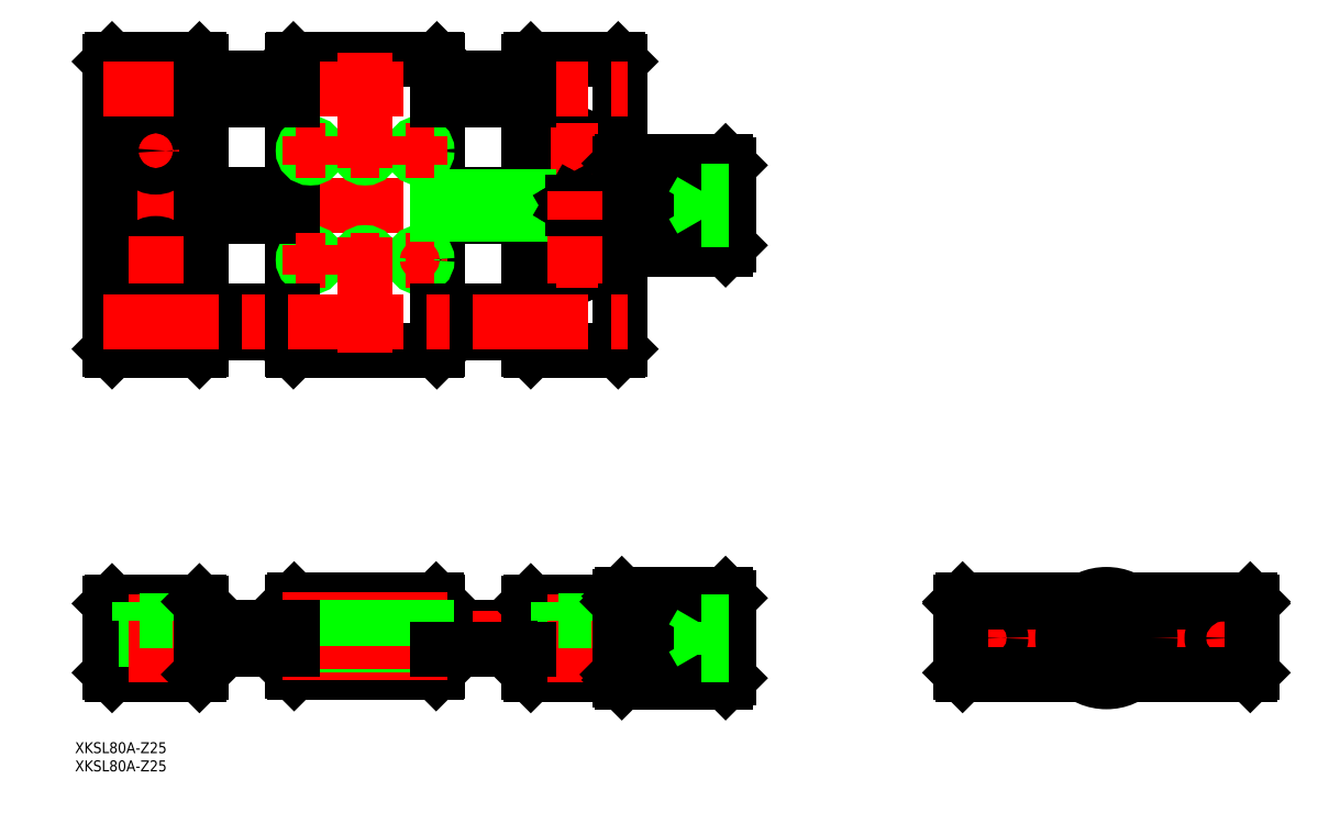
<metadata>
{"format":"dxf","ext":"dxf","renderer":"ezdxf+matplotlib","layout":"modelspace","background":"white","min_lineweight":24,"dpi":150}
</metadata>
<code>
0
SECTION
2
ENTITIES
0
INSERT
8
0
2
*U2
10
0
20
0
30
0
0
LINE
8
0
10
-183.6
20
121.9
30
0
11
-158.6
21
121.9
31
0
0
LINE
8
0
10
-248.6
20
121.4
30
0
11
-223.6
21
121.4
31
0
0
LINE
8
0
10
-248.6
20
116.5
30
0
11
-223.6
21
116.5
31
0
0
LINE
8
0
10
-183.6
20
115.9
30
0
11
-158.6
21
115.9
31
0
0
LINE
8
0
10
-183.6
20
3
30
0
11
-158.6
21
3
31
0
0
LINE
8
CENTER
10
-275.6
20
0
30
0
11
-101.6
21
-5.68e-14
31
0
0
LINE
8
CENTER
10
-275.6
20
118.9
30
0
11
-101.6
21
118.9
31
0
0
LINE
8
0
10
-273.6
20
79.43
30
0
11
-273.6
21
158.4
31
0
0
LINE
8
0
10
-183.6
20
158.6
30
0
11
-183.6
21
79.23
31
0
0
LINE
8
0
10
-223.6
20
79.23
30
0
11
-223.6
21
158.6
31
0
0
LINE
8
CENTER
10
-261.1
20
140.4
30
0
11
-261.1
21
127.4
31
0
0
LINE
8
0
10
-248.6
20
79.43
30
0
11
-248.6
21
158.4
31
0
0
LINE
8
0
10
-249.1
20
10
30
0
11
-273.1
21
10
31
0
0
LINE
8
0
10
-273.1
20
-10
30
0
11
-249.1
21
-10
31
0
0
LINE
8
0
10
-273.6
20
9.5
30
0
11
-273.6
21
-9.5
31
0
0
LINE
8
0
10
-273.1
20
-10
30
0
11
-273.6
21
-9.5
31
0
0
LINE
8
0
10
-273.1
20
10
30
0
11
-273.6
21
9.5
31
0
0
LINE
8
0
10
-263.8
20
4.8
30
0
11
-263.8
21
-10
31
0
0
LINE
8
0
10
-258.3
20
4.8
30
0
11
-258.3
21
-10
31
0
0
LINE
8
CENTER
10
-261.1
20
12
30
0
11
-261.1
21
-12
31
0
0
LINE
8
0
10
-248.6
20
-9.5
30
0
11
-248.6
21
9.5
31
0
0
LINE
8
0
10
-248.6
20
-9.5
30
0
11
-249.1
21
-10
31
0
0
LINE
8
0
10
-256.6
20
4.8
30
0
11
-265.6
21
4.8
31
0
0
LINE
8
0
10
-265.6
20
10
30
0
11
-265.6
21
4.8
31
0
0
LINE
8
0
10
-256.6
20
10
30
0
11
-256.6
21
4.8
31
0
0
LINE
8
0
10
-249.1
20
10
30
0
11
-248.6
21
9.5
31
0
0
LINE
8
0
10
-273.1
20
78.93
30
0
11
-249.1
21
78.93
31
0
0
LINE
8
0
10
-273.1
20
78.93
30
0
11
-273.6
21
79.43
31
0
0
CIRCLE
8
0
10
-261.1
20
103.9
30
0
40
4.5
0
LINE
8
0
10
-248.6
20
79.43
30
0
11
-249.1
21
78.93
31
0
0
LINE
8
CENTER
10
-254.6
20
103.9
30
0
11
-267.6
21
103.9
31
0
0
CIRCLE
8
0
10
-261.1
20
103.9
30
0
40
2.75
0
LINE
8
0
10
-184.1
20
10.5
30
0
11
-223.1
21
10.5
31
0
0
LINE
8
0
10
-223.1
20
-9.5
30
0
11
-184.1
21
-9.5
31
0
0
LINE
8
0
10
-223.6
20
10
30
0
11
-223.6
21
-9
31
0
0
LINE
8
0
10
-223.6
20
-9
30
0
11
-223.1
21
-9.5
31
0
0
LINE
8
0
10
-223.1
20
10.5
30
0
11
-223.6
21
10
31
0
0
LINE
8
0
10
-183.6
20
-9
30
0
11
-183.6
21
10
31
0
0
LINE
8
0
10
-183.6
20
-9
30
0
11
-184.1
21
-9.5
31
0
0
LINE
8
0
10
-184.1
20
10.5
30
0
11
-183.6
21
10
31
0
0
LINE
8
0
10
-183.9
20
78.93
30
0
11
-223.3
21
78.93
31
0
0
LINE
8
0
10
-223.6
20
79.23
30
0
11
-223.3
21
78.93
31
0
0
CIRCLE
8
0
10
-203.6
20
103.9
30
0
40
1.621
0
CIRCLE
8
0
10
-203.6
20
103.9
30
0
40
2
0
CIRCLE
8
0
10
-218.6
20
103.9
30
0
40
1.621
0
CIRCLE
8
0
10
-218.6
20
103.9
30
0
40
2
0
LINE
8
CENTER
10
-188.6
20
107.9
30
0
11
-188.6
21
99.93
31
0
0
LINE
8
0
10
-183.6
20
79.23
30
0
11
-183.9
21
78.93
31
0
0
CIRCLE
8
0
10
-188.6
20
103.9
30
0
40
1.621
0
CIRCLE
8
0
10
-188.6
20
103.9
30
0
40
2
0
LINE
8
CENTER
10
-192.6
20
103.9
30
0
11
-184.6
21
103.9
31
0
0
LINE
8
0
10
-248.6
20
121.9
30
0
11
-223.6
21
121.9
31
0
0
LINE
8
0
10
-248.6
20
115.9
30
0
11
-223.6
21
115.9
31
0
0
LINE
8
0
10
-249.1
20
158.9
30
0
11
-273.1
21
158.9
31
0
0
LINE
8
0
10
-273.1
20
158.9
30
0
11
-273.6
21
158.4
31
0
0
CIRCLE
8
0
10
-261.1
20
133.9
30
0
40
4.5
0
LINE
8
CENTER
10
-254.6
20
133.9
30
0
11
-267.6
21
133.9
31
0
0
CIRCLE
8
0
10
-261.1
20
133.9
30
0
40
2.75
0
LINE
8
0
10
-249.1
20
158.9
30
0
11
-248.6
21
158.4
31
0
0
LINE
8
0
10
-223.3
20
158.9
30
0
11
-183.9
21
158.9
31
0
0
CIRCLE
8
0
10
-203.6
20
133.9
30
0
40
1.621
0
CIRCLE
8
0
10
-203.6
20
133.9
30
0
40
2
0
LINE
8
0
10
-223.3
20
158.9
30
0
11
-223.6
21
158.6
31
0
0
CIRCLE
8
0
10
-218.6
20
133.9
30
0
40
1.621
0
CIRCLE
8
0
10
-218.6
20
133.9
30
0
40
2
0
CIRCLE
8
0
10
-188.6
20
133.9
30
0
40
1.621
0
CIRCLE
8
0
10
-188.6
20
133.9
30
0
40
2
0
LINE
8
0
10
-183.6
20
158.6
30
0
11
-183.9
21
158.9
31
0
0
LINE
8
0
10
-133.6
20
79.43
30
0
11
-133.6
21
158.4
31
0
0
LINE
8
CENTER
10
-146.1
20
140.4
30
0
11
-146.1
21
127.4
31
0
0
LINE
8
0
10
-158.6
20
79.43
30
0
11
-158.6
21
158.4
31
0
0
LINE
8
CENTER
10
-42
20
0
30
0
11
42
21
0
31
0
0
LINE
8
0
10
-134.1
20
10
30
0
11
-158.1
21
10
31
0
0
LINE
8
0
10
-158.1
20
-10
30
0
11
-134.1
21
-10
31
0
0
LINE
8
0
10
-158.6
20
9.5
30
0
11
-158.6
21
-9.5
31
0
0
LINE
8
0
10
-158.6
20
-9.5
30
0
11
-158.1
21
-10
31
0
0
LINE
8
0
10
-158.6
20
9.5
30
0
11
-158.1
21
10
31
0
0
LINE
8
0
10
-148.8
20
4.8
30
0
11
-148.8
21
-10
31
0
0
LINE
8
0
10
-143.3
20
4.8
30
0
11
-143.3
21
-10
31
0
0
LINE
8
CENTER
10
-146.1
20
12
30
0
11
-146.1
21
-12
31
0
0
LINE
8
0
10
-141.6
20
4.8
30
0
11
-150.6
21
4.8
31
0
0
LINE
8
0
10
-150.6
20
10
30
0
11
-150.6
21
4.8
31
0
0
LINE
8
0
10
-141.6
20
10
30
0
11
-141.6
21
4.8
31
0
0
LINE
8
0
10
-133.6
20
-9.5
30
0
11
-133.6
21
9.5
31
0
0
LINE
8
0
10
-133.6
20
-9.5
30
0
11
-134.1
21
-10
31
0
0
LINE
8
0
10
-134.1
20
10
30
0
11
-133.6
21
9.5
31
0
0
LINE
8
0
10
-134.1
20
78.93
30
0
11
-158.1
21
78.93
31
0
0
LINE
8
0
10
-158.1
20
78.93
30
0
11
-158.6
21
79.43
31
0
0
CIRCLE
8
0
10
-146.1
20
103.9
30
0
40
4.5
0
CIRCLE
8
0
10
-146.1
20
103.9
30
0
40
2.75
0
LINE
8
CENTER
10
-139.6
20
103.9
30
0
11
-152.6
21
103.9
31
0
0
LINE
8
0
10
-133.6
20
79.43
30
0
11
-134.1
21
78.93
31
0
0
LINE
8
CENTER
10
-32
20
5
30
0
11
-32
21
-5
31
0
0
LINE
8
0
10
-40
20
10
30
0
11
-40
21
-9.5
31
0
0
LINE
8
0
10
-39.5
20
-10
30
0
11
-40
21
-9.5
31
0
0
LINE
8
0
10
-39.5
20
10.5
30
0
11
-40
21
10
31
0
0
LINE
8
0
10
-39.5
20
10
30
0
11
-40
21
9.5
31
0
0
LINE
8
0
10
-39.5
20
-10
30
0
11
-6.633
21
-10
31
0
0
LINE
8
0
10
39.5
20
10.5
30
0
11
5.809
21
10.5
31
0
0
LINE
8
0
10
39.5
20
10
30
0
11
6.633
21
10
31
0
0
LINE
8
CENTER
10
32
20
5
30
0
11
32
21
-5
31
0
0
LINE
8
0
10
40
20
-9.5
30
0
11
40
21
10
31
0
0
LINE
8
0
10
40
20
-9.5
30
0
11
39.5
21
-10
31
0
0
LINE
8
0
10
40
20
10
30
0
11
39.5
21
10.5
31
0
0
LINE
8
0
10
39.5
20
10
30
0
11
40
21
9.5
31
0
0
LINE
8
0
10
-158.1
20
158.9
30
0
11
-134.1
21
158.9
31
0
0
CIRCLE
8
0
10
-146.1
20
118.9
30
0
40
1.621
0
CIRCLE
8
0
10
-146.1
20
118.9
30
0
40
2
0
CIRCLE
8
0
10
-146.1
20
133.9
30
0
40
4.5
0
CIRCLE
8
0
10
-146.1
20
133.9
30
0
40
2.75
0
LINE
8
CENTER
10
-139.6
20
133.9
30
0
11
-152.6
21
133.9
31
0
0
LINE
8
0
10
-158.1
20
158.9
30
0
11
-158.6
21
158.4
31
0
0
LINE
8
0
10
-134.1
20
158.9
30
0
11
-133.6
21
158.4
31
0
0
LINE
8
0
10
-183.6
20
121.4
30
0
11
-158.6
21
121.4
31
0
0
LINE
8
0
10
-183.6
20
116.5
30
0
11
-158.6
21
116.5
31
0
0
LINE
8
CENTER
10
-261.1
20
110.4
30
0
11
-261.1
21
97.43
31
0
0
LINE
8
CENTER
10
-275.6
20
150.9
30
0
11
-131.6
21
150.9
31
0
0
LINE
8
CENTER
10
-218.6
20
107.9
30
0
11
-218.6
21
99.93
31
0
0
LINE
8
CENTER
10
-222.6
20
103.9
30
0
11
-214.6
21
103.9
31
0
0
LINE
8
CENTER
10
-207.6
20
103.9
30
0
11
-199.6
21
103.9
31
0
0
LINE
8
CENTER
10
-203.6
20
160.9
30
0
11
-203.6
21
76.93
31
0
0
LINE
8
CENTER
10
-207.6
20
133.9
30
0
11
-199.6
21
133.9
31
0
0
LINE
8
CENTER
10
-218.6
20
137.9
30
0
11
-218.6
21
129.9
31
0
0
LINE
8
CENTER
10
-222.6
20
133.9
30
0
11
-214.6
21
133.9
31
0
0
LINE
8
CENTER
10
-188.6
20
137.9
30
0
11
-188.6
21
129.9
31
0
0
LINE
8
CENTER
10
-192.6
20
133.9
30
0
11
-184.6
21
133.9
31
0
0
LINE
8
CENTER
10
-188.6
20
12.5
30
0
11
-188.6
21
-11.5
31
0
0
LINE
8
0
10
-186.6
20
10.5
30
0
11
-186.6
21
-9.5
31
0
0
LINE
8
0
10
-187
20
10.5
30
0
11
-187
21
-9.5
31
0
0
LINE
8
0
10
-190.2
20
10.5
30
0
11
-190.2
21
-9.5
31
0
0
LINE
8
0
10
-190.6
20
10.5
30
0
11
-190.6
21
-9.5
31
0
0
LINE
8
CENTER
10
-203.6
20
12.5
30
0
11
-203.6
21
-11.5
31
0
0
LINE
8
0
10
-201.6
20
10.5
30
0
11
-201.6
21
-9.5
31
0
0
LINE
8
0
10
-202
20
10.5
30
0
11
-202
21
-9.5
31
0
0
LINE
8
0
10
-205.2
20
10.5
30
0
11
-205.2
21
-9.5
31
0
0
LINE
8
0
10
-205.6
20
10.5
30
0
11
-205.6
21
-9.5
31
0
0
LINE
8
CENTER
10
-218.6
20
12.5
30
0
11
-218.6
21
-11.5
31
0
0
LINE
8
0
10
-216.6
20
10.5
30
0
11
-216.6
21
-9.5
31
0
0
LINE
8
0
10
-217
20
10.5
30
0
11
-217
21
-9.5
31
0
0
LINE
8
0
10
-220.2
20
10.5
30
0
11
-220.2
21
-9.5
31
0
0
LINE
8
0
10
-220.6
20
10.5
30
0
11
-220.6
21
-9.5
31
0
0
INSERT
8
0
2
*U3
10
0
20
0
30
0
0
LINE
8
0
10
-223.6
20
147.9
30
0
11
-248.6
21
147.9
31
0
0
LINE
8
0
10
-248.6
20
153.9
30
0
11
-223.6
21
153.9
31
0
0
LINE
8
0
10
-223.6
20
89.93
30
0
11
-248.6
21
89.93
31
0
0
LINE
8
0
10
-248.6
20
83.93
30
0
11
-223.6
21
83.93
31
0
0
LINE
8
0
10
-183.6
20
89.93
30
0
11
-158.6
21
89.93
31
0
0
LINE
8
0
10
-158.6
20
83.93
30
0
11
-183.6
21
83.93
31
0
0
LINE
8
0
10
-158.6
20
147.9
30
0
11
-183.6
21
147.9
31
0
0
LINE
8
0
10
-183.6
20
153.9
30
0
11
-158.6
21
153.9
31
0
0
LINE
8
CENTER
10
-275.6
20
86.93
30
0
11
-131.6
21
86.93
31
0
0
CIRCLE
8
0
10
-32
20
0
30
0
40
3
0
CIRCLE
8
0
10
32
20
0
30
0
40
3
0
LINE
8
0
10
-248.6
20
-3
30
0
11
-223.6
21
-3
31
0
0
LINE
8
0
10
-248.6
20
3
30
0
11
-223.6
21
3
31
0
0
LINE
8
0
10
-183.6
20
-3
30
0
11
-158.6
21
-3
31
0
0
LINE
8
0
10
-108.8
20
126.9
30
0
11
-133.1
21
126.9
31
0
0
LINE
8
0
10
-133.1
20
127.4
30
0
11
-108
21
127.4
31
0
0
LINE
8
0
10
-107.2
20
127.9
30
0
11
-133.1
21
127.9
31
0
0
LINE
8
0
10
-133.1
20
128.4
30
0
11
-106.3
21
128.4
31
0
0
LINE
8
0
10
-105.5
20
128.9
30
0
11
-133.1
21
128.9
31
0
0
LINE
8
0
10
-133.1
20
129.4
30
0
11
-104.6
21
129.4
31
0
0
LINE
8
0
10
-104.6
20
129.9
30
0
11
-133.1
21
129.9
31
0
0
LINE
8
0
10
-133.1
20
130.4
30
0
11
-104.6
21
130.4
31
0
0
LINE
8
0
10
-104.6
20
106.9
30
0
11
-133.1
21
106.9
31
0
0
LINE
8
0
10
-133.1
20
130.9
30
0
11
-104.6
21
130.9
31
0
0
LINE
8
0
10
-133.1
20
130.9
30
0
11
-133.1
21
106.9
31
0
0
LINE
8
0
10
-133.6
20
130.4
30
0
11
-133.6
21
107.4
31
0
0
LINE
8
0
10
-133.1
20
107.4
30
0
11
-114.2
21
107.4
31
0
0
LINE
8
0
10
-113.8
20
107.9
30
0
11
-133.1
21
107.9
31
0
0
LINE
8
0
10
-133.1
20
108.4
30
0
11
-113.5
21
108.4
31
0
0
LINE
8
0
10
-113.2
20
108.9
30
0
11
-133.1
21
108.9
31
0
0
LINE
8
0
10
-133.1
20
109.4
30
0
11
-113
21
109.4
31
0
0
LINE
8
0
10
-112.9
20
109.9
30
0
11
-133.1
21
109.9
31
0
0
LINE
8
0
10
-133.1
20
110.4
30
0
11
-112.9
21
110.4
31
0
0
LINE
8
0
10
-113
20
110.9
30
0
11
-133.1
21
110.9
31
0
0
LINE
8
0
10
-133.1
20
111.9
30
0
11
-113.3
21
111.9
31
0
0
LINE
8
0
10
-113.5
20
112.9
30
0
11
-133.1
21
112.9
31
0
0
LINE
8
0
10
-113.6
20
113.9
30
0
11
-133.1
21
113.9
31
0
0
LINE
8
0
10
-133.1
20
114.9
30
0
11
-113.7
21
114.9
31
0
0
LINE
8
0
10
-113.7
20
115.9
30
0
11
-133.1
21
115.9
31
0
0
LINE
8
0
10
-133.1
20
116.9
30
0
11
-113.7
21
116.9
31
0
0
LINE
8
0
10
-113.7
20
117.9
30
0
11
-133.1
21
117.9
31
0
0
LINE
8
0
10
-133.1
20
119.9
30
0
11
-113.7
21
119.9
31
0
0
LINE
8
0
10
-113.7
20
120.9
30
0
11
-133.1
21
120.9
31
0
0
LINE
8
0
10
-133.1
20
121.9
30
0
11
-113.6
21
121.9
31
0
0
LINE
8
0
10
-113.5
20
122.9
30
0
11
-133.1
21
122.9
31
0
0
LINE
8
0
10
-133.1
20
123.9
30
0
11
-112.9
21
123.9
31
0
0
LINE
8
0
10
-133.1
20
106.9
30
0
11
-133.6
21
107.4
31
0
0
LINE
8
0
10
-111.8
20
124.9
30
0
11
-133.1
21
124.9
31
0
0
LINE
8
0
10
-133.1
20
125.9
30
0
11
-110.4
21
125.9
31
0
0
LINE
8
0
10
-133.1
20
130.9
30
0
11
-133.6
21
130.4
31
0
0
LINE
8
0
10
-104.6
20
130.9
30
0
11
-104.6
21
106.9
31
0
0
LINE
8
0
10
-103.6
20
129.9
30
0
11
-103.6
21
107.9
31
0
0
LINE
8
0
10
-104.6
20
106.9
30
0
11
-103.6
21
107.9
31
0
0
LINE
8
0
10
-103.6
20
129.9
30
0
11
-104.6
21
130.9
31
0
0
LINE
8
0
10
-103.6
20
122.9
30
0
11
-111.3
21
122.9
31
0
0
LINE
8
0
10
-111.3
20
114.9
30
0
11
-103.6
21
114.9
31
0
0
LINE
8
0
10
-111.3
20
122.9
30
0
11
-111.3
21
114.9
31
0
0
LINE
8
0
10
-111.3
20
118.9
30
0
11
-103.6
21
118.9
31
0
0
LINE
8
0
10
-111.3
20
122.9
30
0
11
-113.6
21
118.9
31
0
0
LINE
8
0
10
-111.3
20
114.9
30
0
11
-113.6
21
118.9
31
0
0
LINE
8
0
10
-104.6
20
12
30
0
11
-104.6
21
-12
31
0
0
LINE
8
0
10
-103.6
20
11
30
0
11
-103.6
21
-11
31
0
0
LINE
8
0
10
-104.6
20
-12
30
0
11
-103.6
21
-11
31
0
0
LINE
8
0
10
-103.6
20
11
30
0
11
-104.6
21
12
31
0
0
LINE
8
0
10
-104.6
20
-12
30
0
11
-133.1
21
-12
31
0
0
LINE
8
0
10
-133.1
20
-11.5
30
0
11
-114.2
21
-11.5
31
0
0
LINE
8
0
10
-113.8
20
-11
30
0
11
-133.1
21
-11
31
0
0
LINE
8
0
10
-133.1
20
-10.5
30
0
11
-113.5
21
-10.5
31
0
0
LINE
8
0
10
-113.2
20
-10
30
0
11
-133.1
21
-10
31
0
0
LINE
8
0
10
-133.1
20
-9.5
30
0
11
-113
21
-9.5
31
0
0
LINE
8
0
10
-112.9
20
-9
30
0
11
-133.1
21
-9
31
0
0
LINE
8
0
10
-133.1
20
-8.5
30
0
11
-112.9
21
-8.5
31
0
0
LINE
8
0
10
-113
20
-8
30
0
11
-133.1
21
-8
31
0
0
LINE
8
0
10
-133.1
20
-7
30
0
11
-113.3
21
-7
31
0
0
LINE
8
0
10
-113.5
20
-6
30
0
11
-133.1
21
-6
31
0
0
LINE
8
0
10
-113.6
20
-5
30
0
11
-133.1
21
-5
31
0
0
LINE
8
0
10
-133.1
20
-4
30
0
11
-113.7
21
-4
31
0
0
LINE
8
0
10
-113.7
20
-3
30
0
11
-133.1
21
-3
31
0
0
LINE
8
0
10
-133.1
20
-2
30
0
11
-113.7
21
-2
31
0
0
LINE
8
0
10
-113.7
20
-1
30
0
11
-133.1
21
-1
31
0
0
LINE
8
0
10
-108.8
20
8
30
0
11
-133.1
21
8
31
0
0
LINE
8
0
10
-133.1
20
8.5
30
0
11
-108
21
8.5
31
0
0
LINE
8
0
10
-107.2
20
9
30
0
11
-133.1
21
9
31
0
0
LINE
8
0
10
-133.1
20
9.5
30
0
11
-106.3
21
9.5
31
0
0
LINE
8
0
10
-105.5
20
10
30
0
11
-133.1
21
10
31
0
0
LINE
8
0
10
-133.1
20
10.5
30
0
11
-104.6
21
10.5
31
0
0
LINE
8
0
10
-104.6
20
11
30
0
11
-133.1
21
11
31
0
0
LINE
8
0
10
-133.1
20
11.5
30
0
11
-104.6
21
11.5
31
0
0
LINE
8
0
10
-133.1
20
12
30
0
11
-104.6
21
12
31
0
0
LINE
8
0
10
-133.1
20
1
30
0
11
-113.7
21
1
31
0
0
LINE
8
0
10
-113.7
20
2
30
0
11
-133.1
21
2
31
0
0
LINE
8
0
10
-133.1
20
3
30
0
11
-113.6
21
3
31
0
0
LINE
8
0
10
-113.5
20
4
30
0
11
-133.1
21
4
31
0
0
LINE
8
0
10
-133.1
20
5
30
0
11
-112.9
21
5
31
0
0
LINE
8
0
10
-111.8
20
6
30
0
11
-133.1
21
6
31
0
0
LINE
8
0
10
-133.1
20
7
30
0
11
-110.4
21
7
31
0
0
LINE
8
0
10
-133.1
20
12
30
0
11
-133.1
21
-12
31
0
0
LINE
8
0
10
-133.6
20
11.5
30
0
11
-133.6
21
-11.5
31
0
0
LINE
8
0
10
-133.1
20
12
30
0
11
-133.6
21
11.5
31
0
0
LINE
8
0
10
-133.1
20
-12
30
0
11
-133.6
21
-11.5
31
0
0
LINE
8
0
10
-111.3
20
4.619
30
0
11
-111.3
21
-4.619
31
0
0
LINE
8
0
10
-103.6
20
-4.619
30
0
11
-111.3
21
-4.619
31
0
0
LINE
8
0
10
-103.6
20
-2.309
30
0
11
-111.3
21
-2.309
31
0
0
LINE
8
0
10
-103.6
20
2.309
30
0
11
-111.3
21
2.309
31
0
0
LINE
8
0
10
-103.6
20
4.619
30
0
11
-111.3
21
4.619
31
0
0
LINE
8
CENTER
10
1e-16
20
14
30
0
11
-4e-16
21
-14
31
0
0
CIRCLE
8
0
10
0
20
0
30
0
40
11
0
CIRCLE
8
0
10
0
20
0
30
0
40
12
0
LINE
8
0
10
0
20
-4.619
30
0
11
4
21
-2.309
31
0
0
LINE
8
0
10
4
20
-2.309
30
0
11
4
21
2.309
31
0
0
LINE
8
0
10
4
20
2.309
30
0
11
5e-16
21
4.619
31
0
0
LINE
8
0
10
5e-16
20
4.619
30
0
11
-4
21
2.309
31
0
0
LINE
8
0
10
-4
20
2.309
30
0
11
-4
21
-2.309
31
0
0
LINE
8
0
10
-4
20
-2.309
30
0
11
0
21
-4.619
31
0
0
LINE
8
0
10
-6.633
20
10
30
0
11
-39.5
21
10
31
0
0
LINE
8
0
10
-5.809
20
10.5
30
0
11
-39.5
21
10.5
31
0
0
LINE
8
0
10
6.633
20
-10
30
0
11
39.5
21
-10
31
0
0
LINE
8
0
10
-146.7
20
119.9
30
0
11
-147.2
21
118.9
31
0
0
LINE
8
0
10
-147.2
20
118.9
30
0
11
-146.7
21
117.9
31
0
0
LINE
8
0
10
-146.7
20
117.9
30
0
11
-145.5
21
117.9
31
0
0
LINE
8
0
10
-145.5
20
117.9
30
0
11
-144.9
21
118.9
31
0
0
LINE
8
0
10
-144.9
20
118.9
30
0
11
-145.5
21
119.9
31
0
0
LINE
8
0
10
-145.5
20
119.9
30
0
11
-146.7
21
119.9
31
0
0
LINE
8
0
10
-111.3
20
4
30
0
11
-113.6
21
-5.68e-14
31
0
0
LINE
8
0
10
-111.3
20
-4
30
0
11
-113.6
21
-4.26e-14
31
0
0
LINE
8
CENTER
10
-146.1
20
110.4
30
0
11
-146.1
21
97.43
31
0
0
LINE
8
CENTER
10
-146.1
20
122.9
30
0
11
-146.1
21
114.9
31
0
0
ENDSEC
0
EOF

</code>
